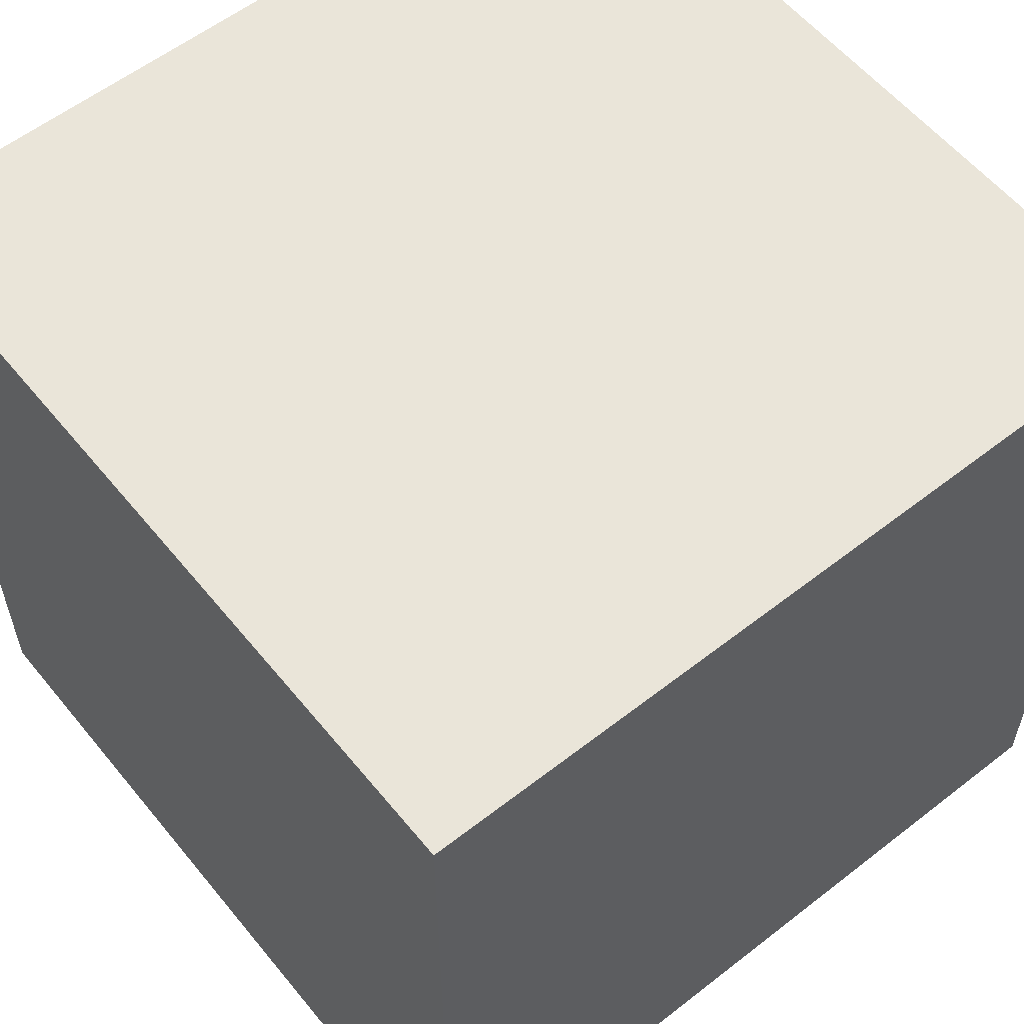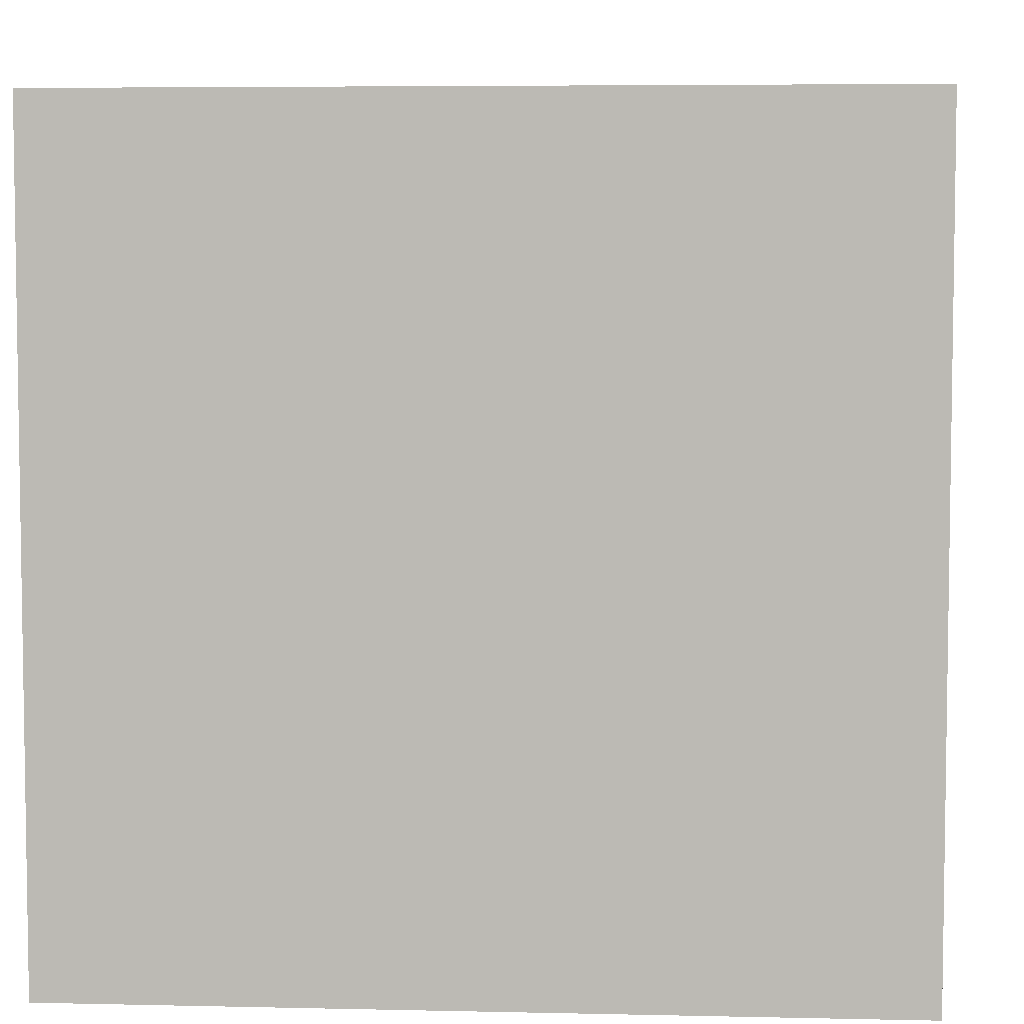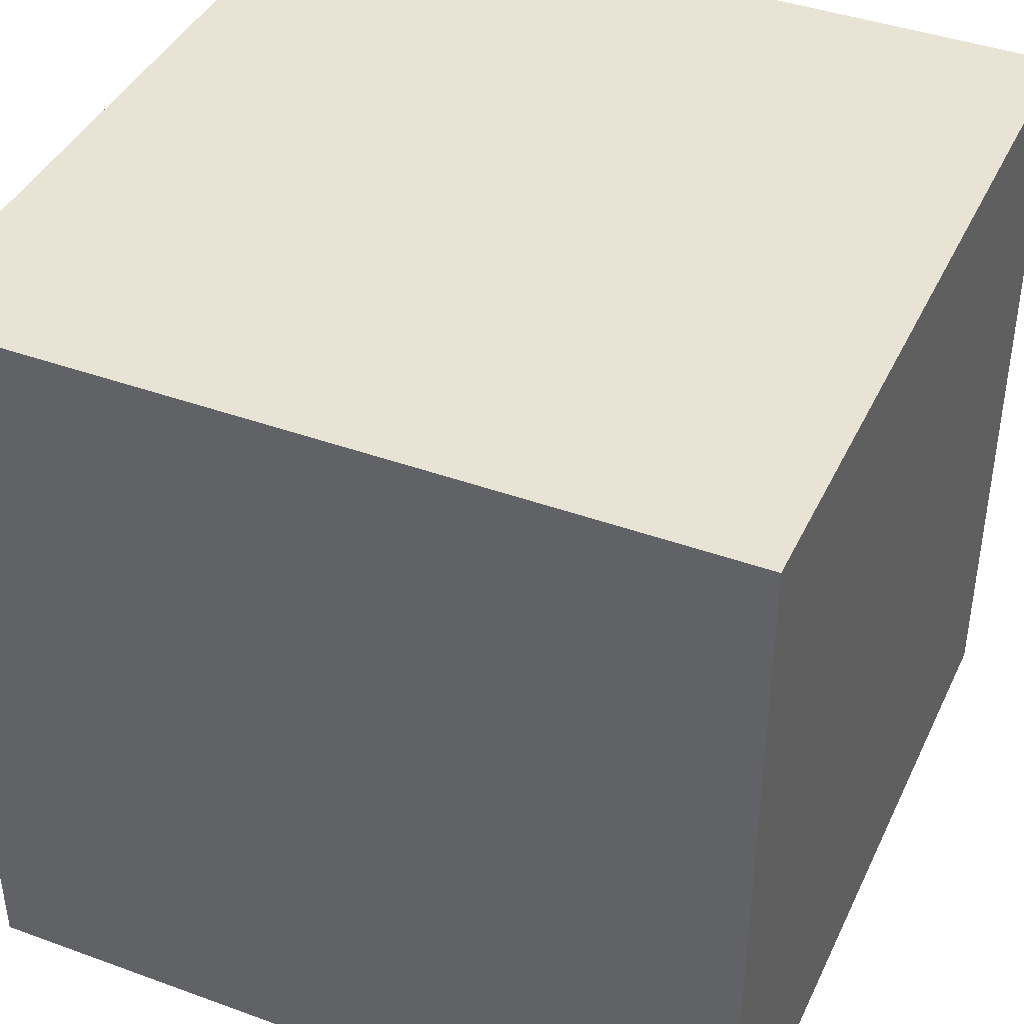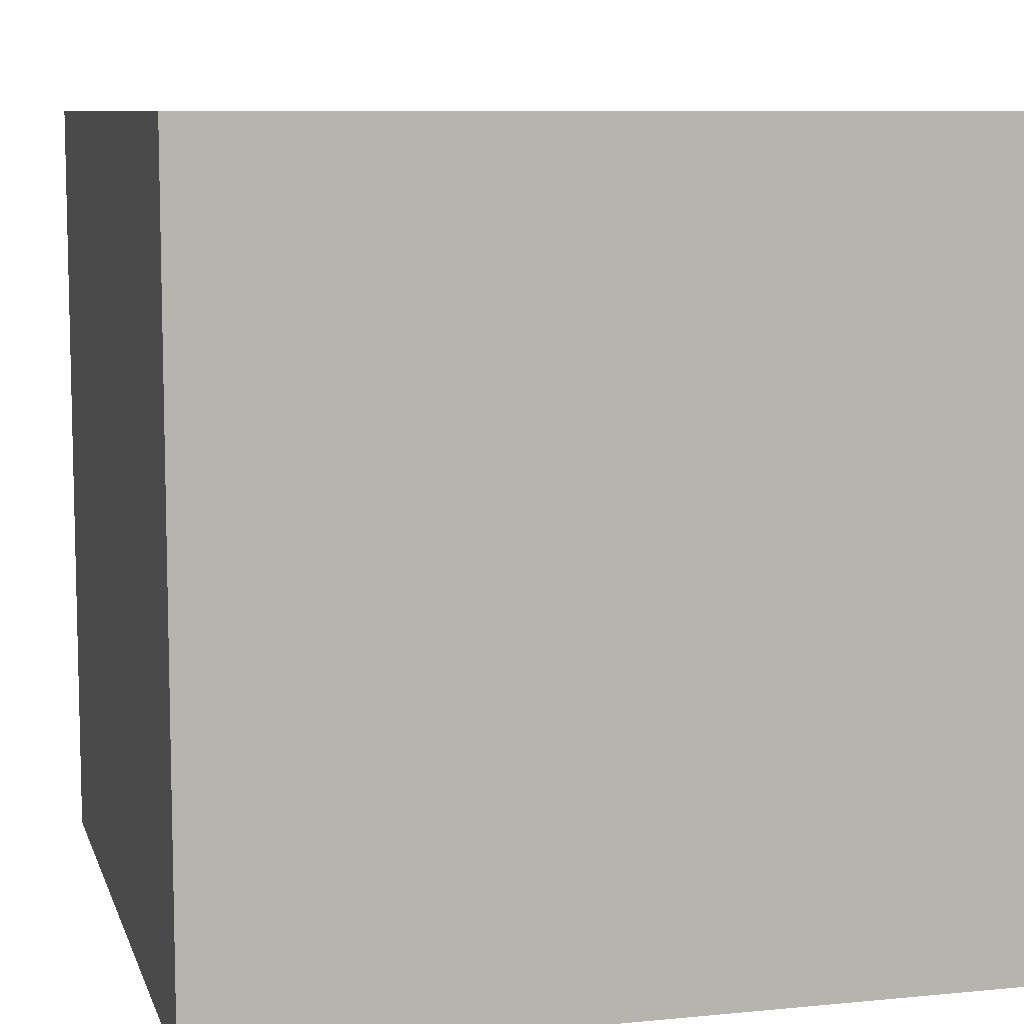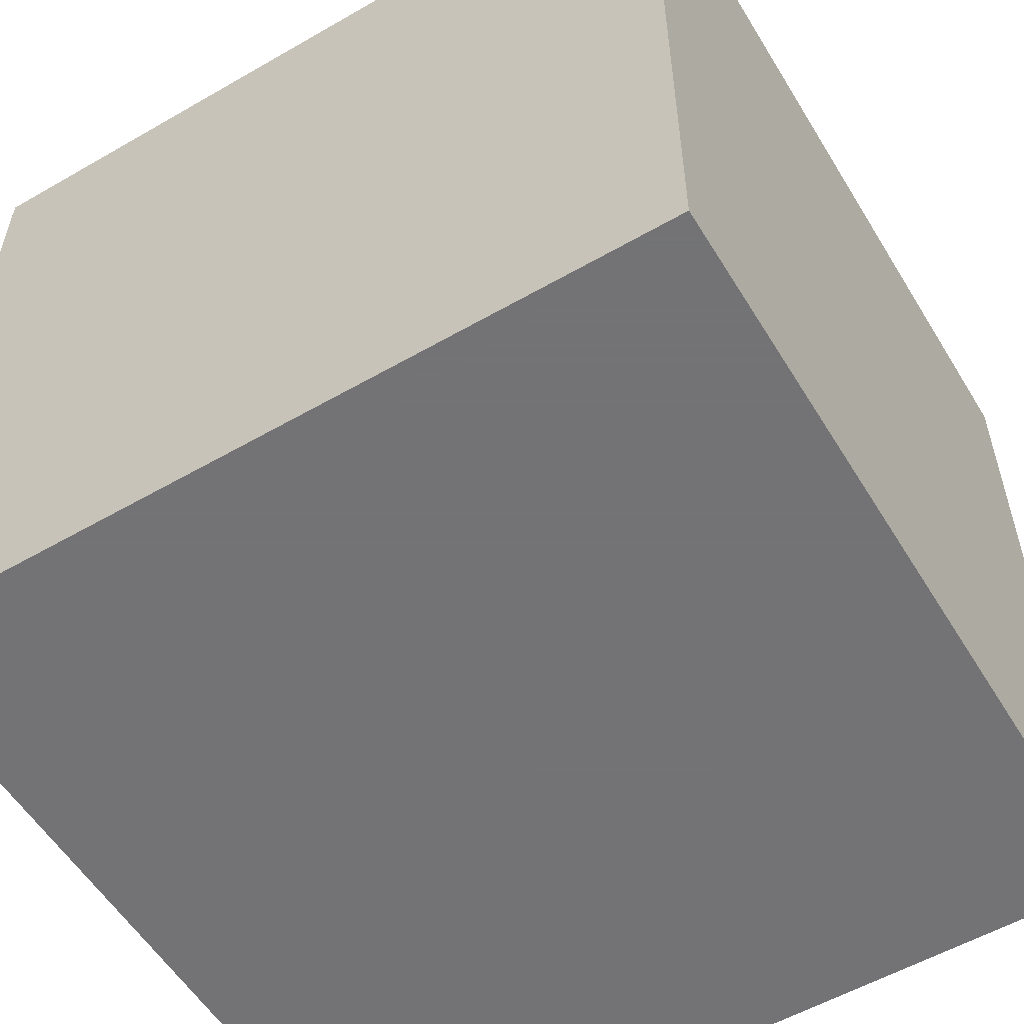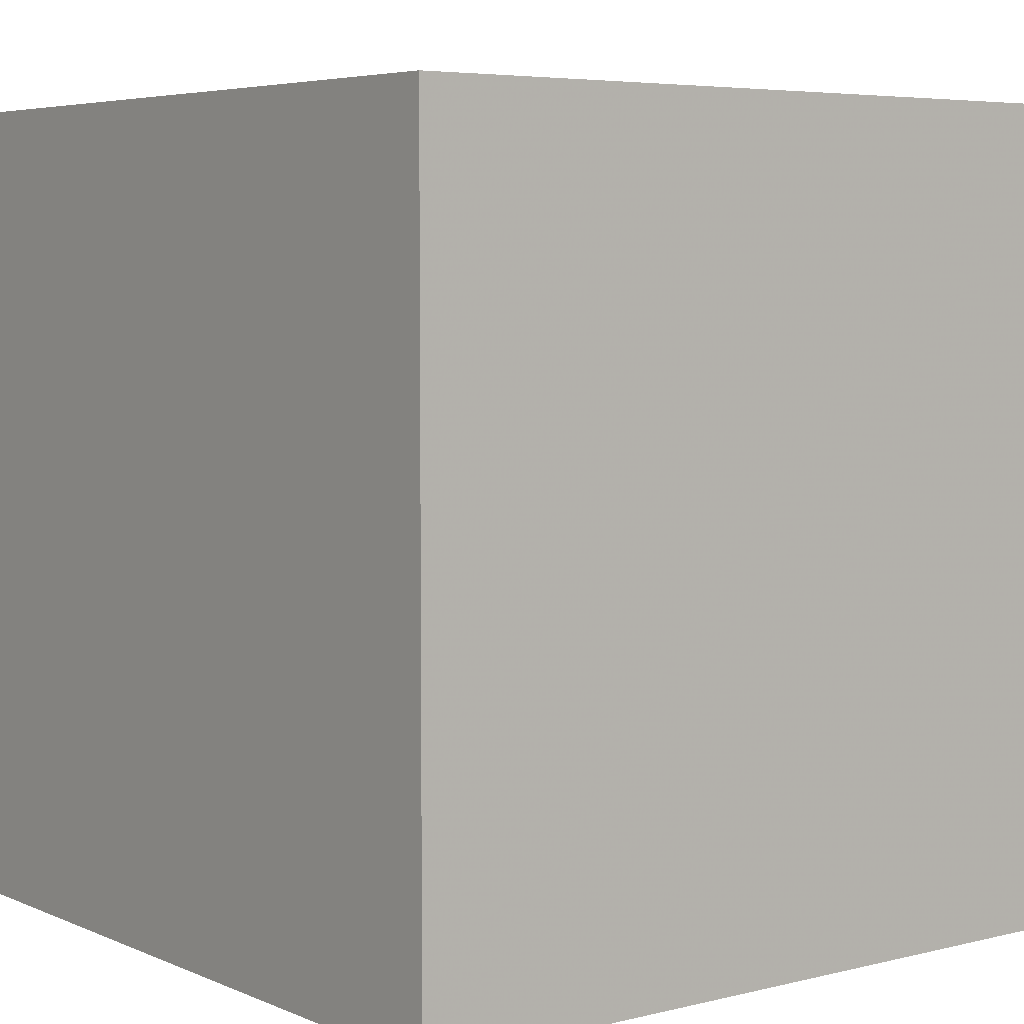
<metadata>
{"format":"obj","ext":"obj","renderer":"f3d","projection":"perspective","resolution":1024,"background":"white","views":[{"elev":57.9,"azim":141.1,"up":"+Y"},{"elev":5.5,"azim":-176.0,"up":"+Z"},{"elev":41.2,"azim":23.8,"up":"+Y"},{"elev":8.6,"azim":165.2,"up":"+Y"},{"elev":-56.0,"azim":-148.9,"up":"+Z"},{"elev":5.3,"azim":-127.6,"up":"+Y"}]}
</metadata>
<code>
v  0.1  0.1  0.1
v  0.1  0.1 -0.1
v  0.1 -0.1  0.1
v  0.1 -0.1 -0.1
v -0.1  0.1  0.1
v -0.1  0.1 -0.1
v -0.1 -0.1  0.1
v -0.1 -0.1 -0.1
f 1 5 7
f 1 7 3
f 1 2 6
f 1 6 5
f 1 3 4
f 1 4 2
f 5 6 8
f 5 8 7
f 2 4 8
f 2 8 6
f 3 7 8
f 3 8 4

</code>
